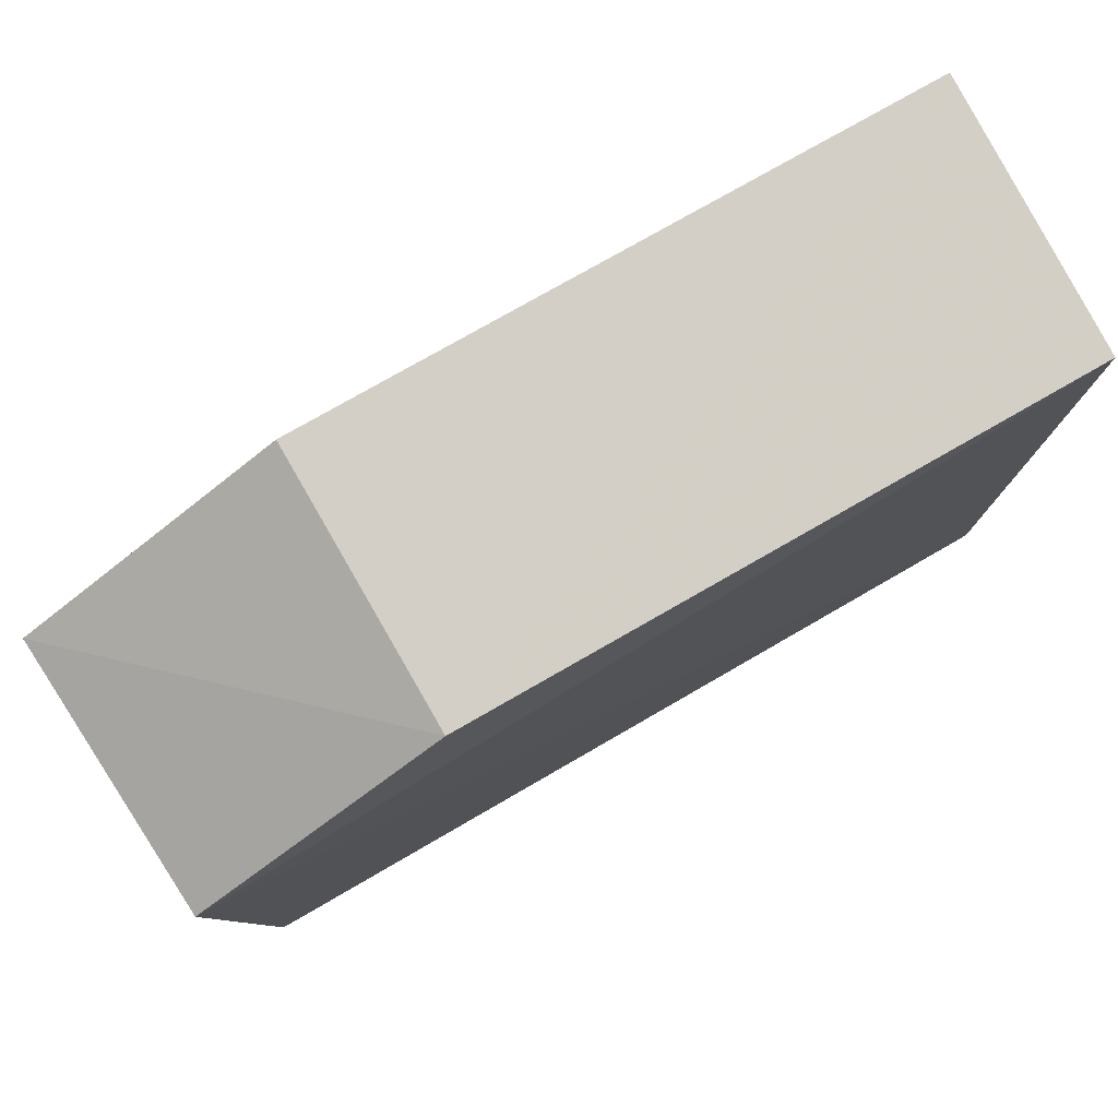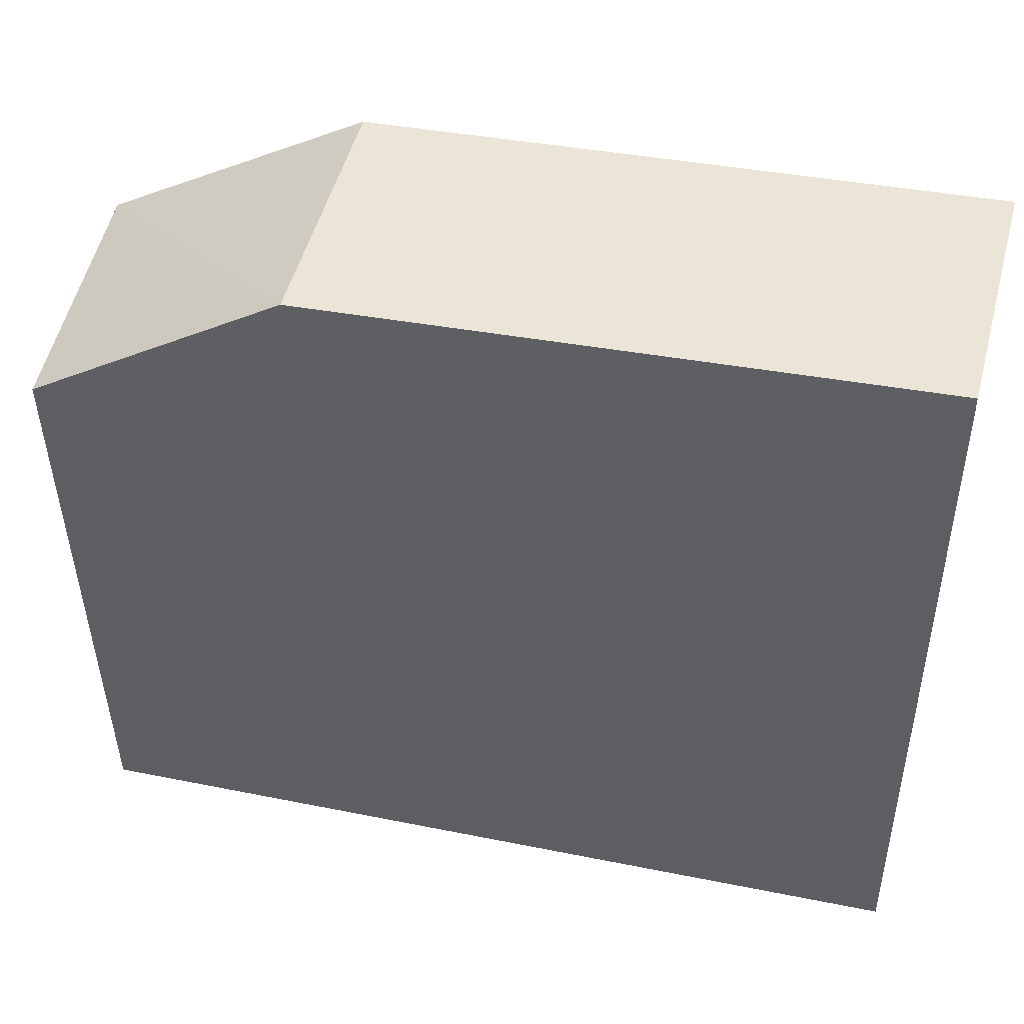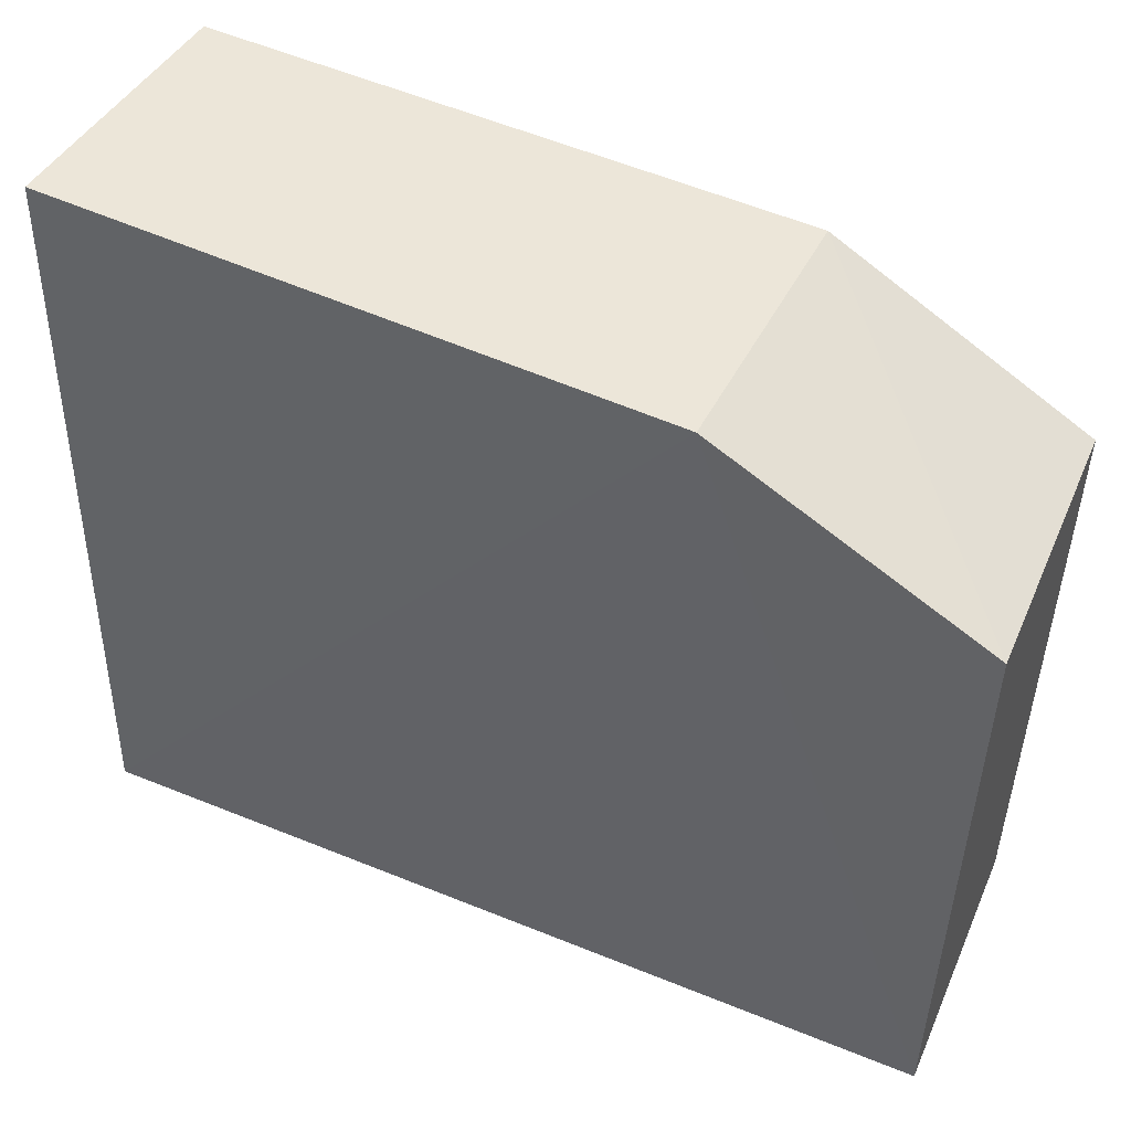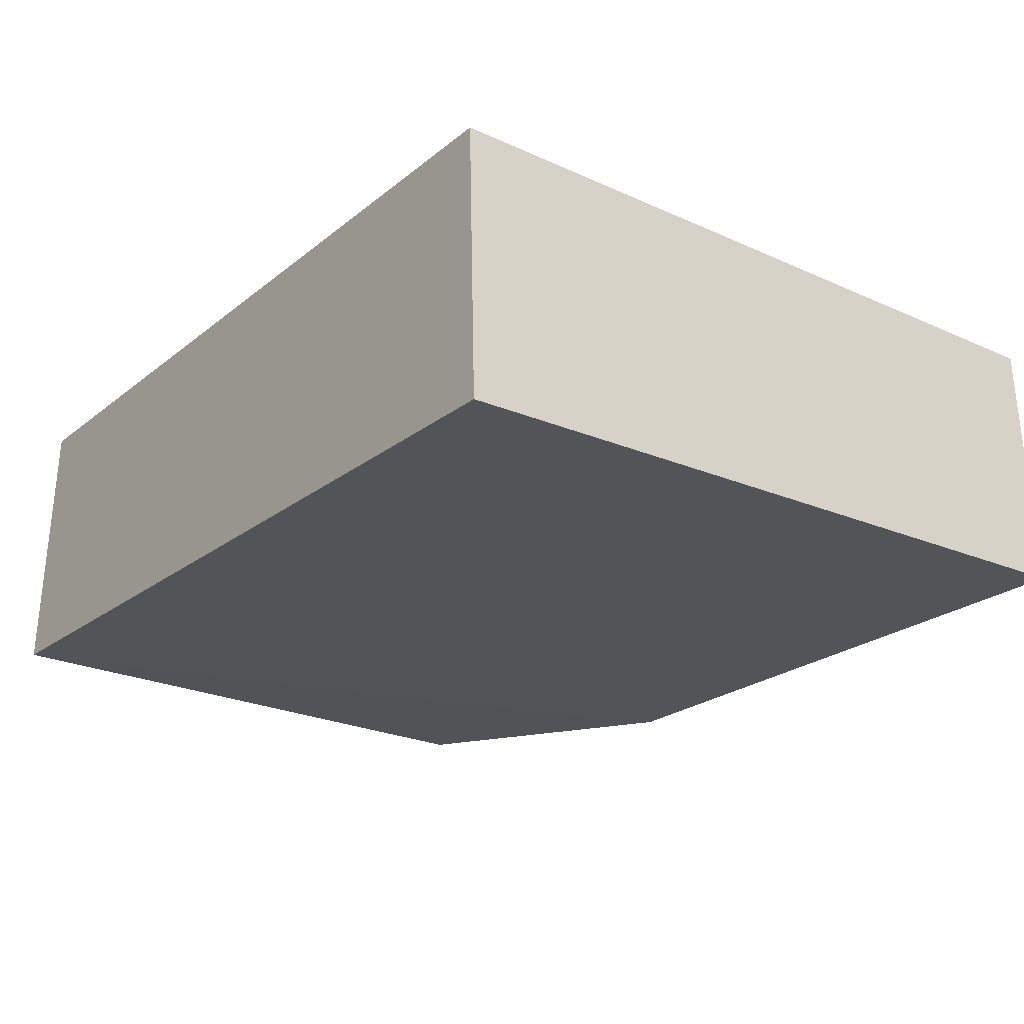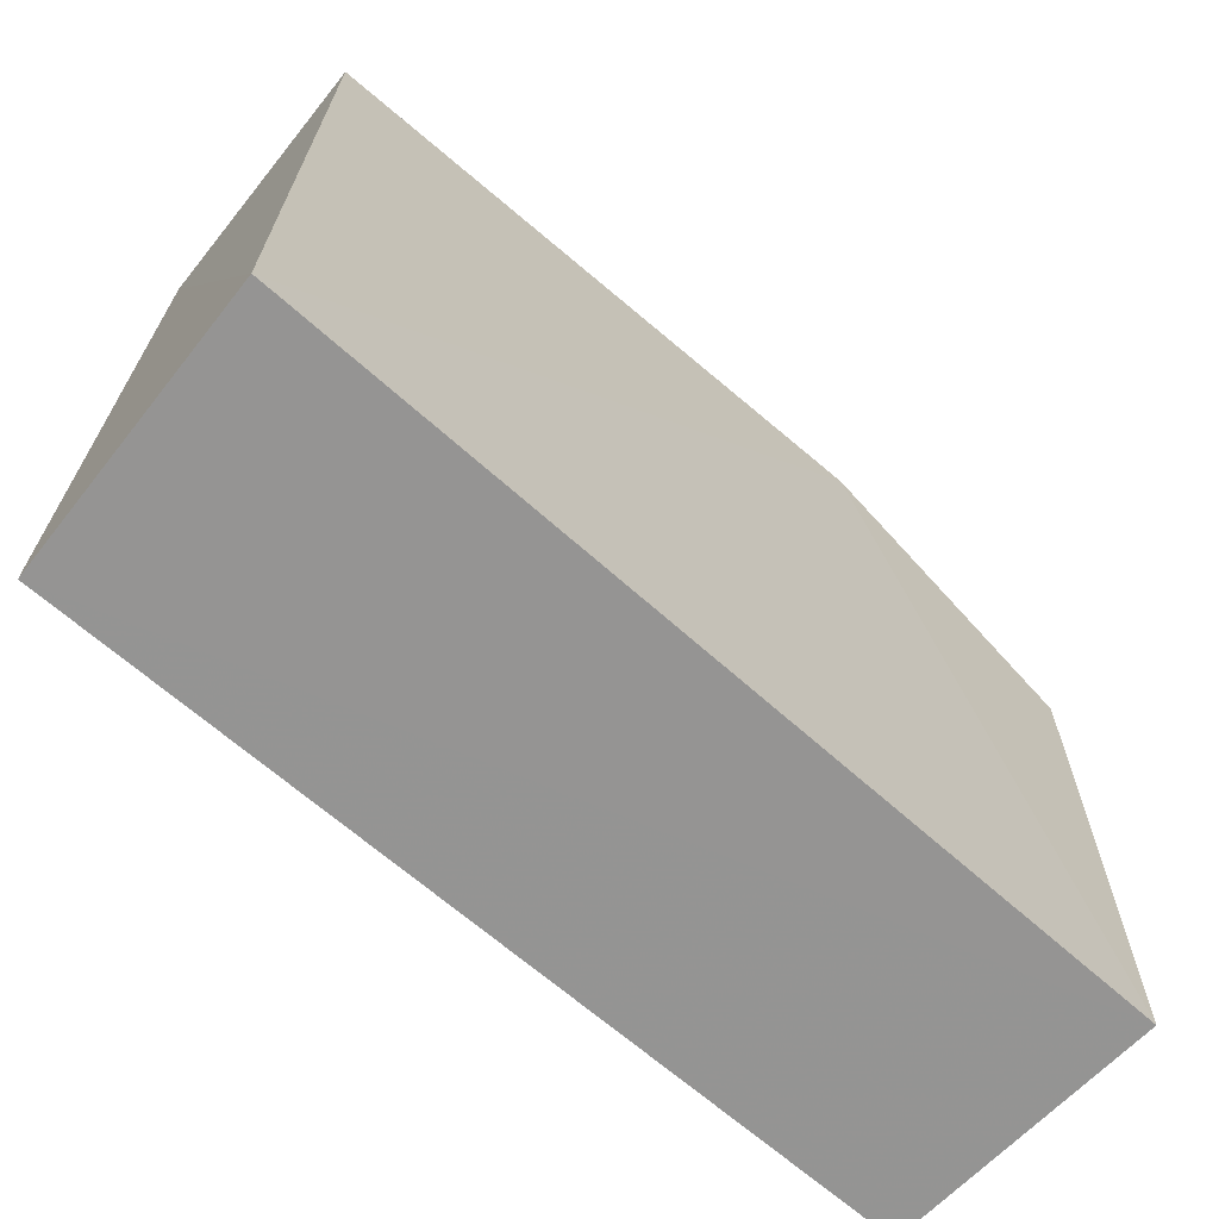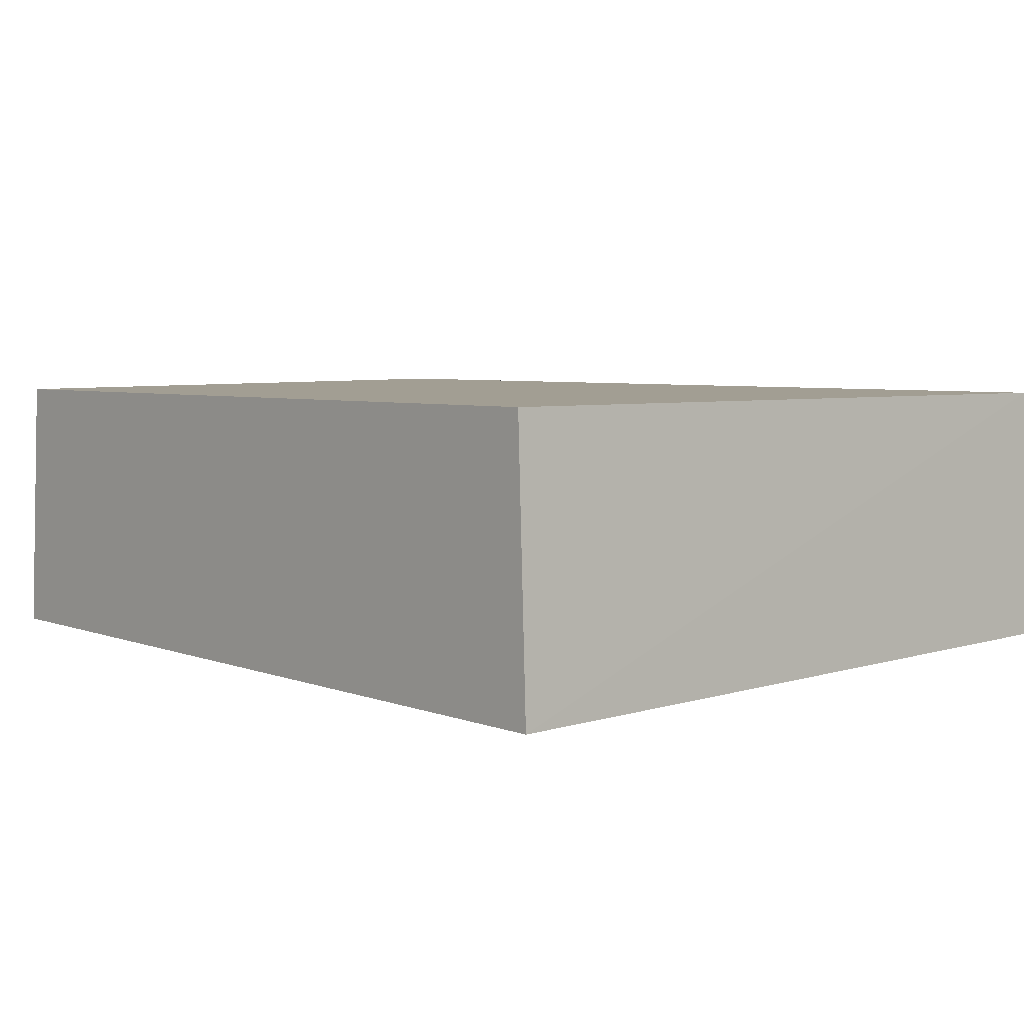
<metadata>
{"format":"obj","ext":"obj","renderer":"f3d","projection":"perspective","resolution":1024,"background":"white","views":[{"elev":79.8,"azim":-30.0,"up":"+Y"},{"elev":46.3,"azim":12.9,"up":"+Y"},{"elev":46.0,"azim":-154.3,"up":"+Y"},{"elev":-23.1,"azim":52.9,"up":"+Z"},{"elev":-67.6,"azim":138.9,"up":"+Y"},{"elev":5.0,"azim":48.5,"up":"+Z"}]}
</metadata>
<code>
v 0.02922 0.02802 -0.08122
v 0.02937 -0.02421 -0.08109
v 0.03031 -0.02441 -0.1008
v -0.03141 0.01664 -0.1001
v -0.0304 0.01651 -0.08093
v -0.03048 -0.02455 -0.1001
v 0.02996 0.02808 -0.09982
v -0.01297 0.02661 -0.08163
v -0.01297 0.02661 -0.1006
v -0.02955 -0.02431 -0.08119
f 1 2 3
f 5 2 1
f 6 3 2
f 7 1 3
f 8 5 1
f 8 4 5
f 8 1 7
f 9 6 4
f 9 3 6
f 9 7 3
f 9 8 7
f 9 4 8
f 10 5 4
f 10 4 6
f 10 6 2
f 10 2 5

</code>
